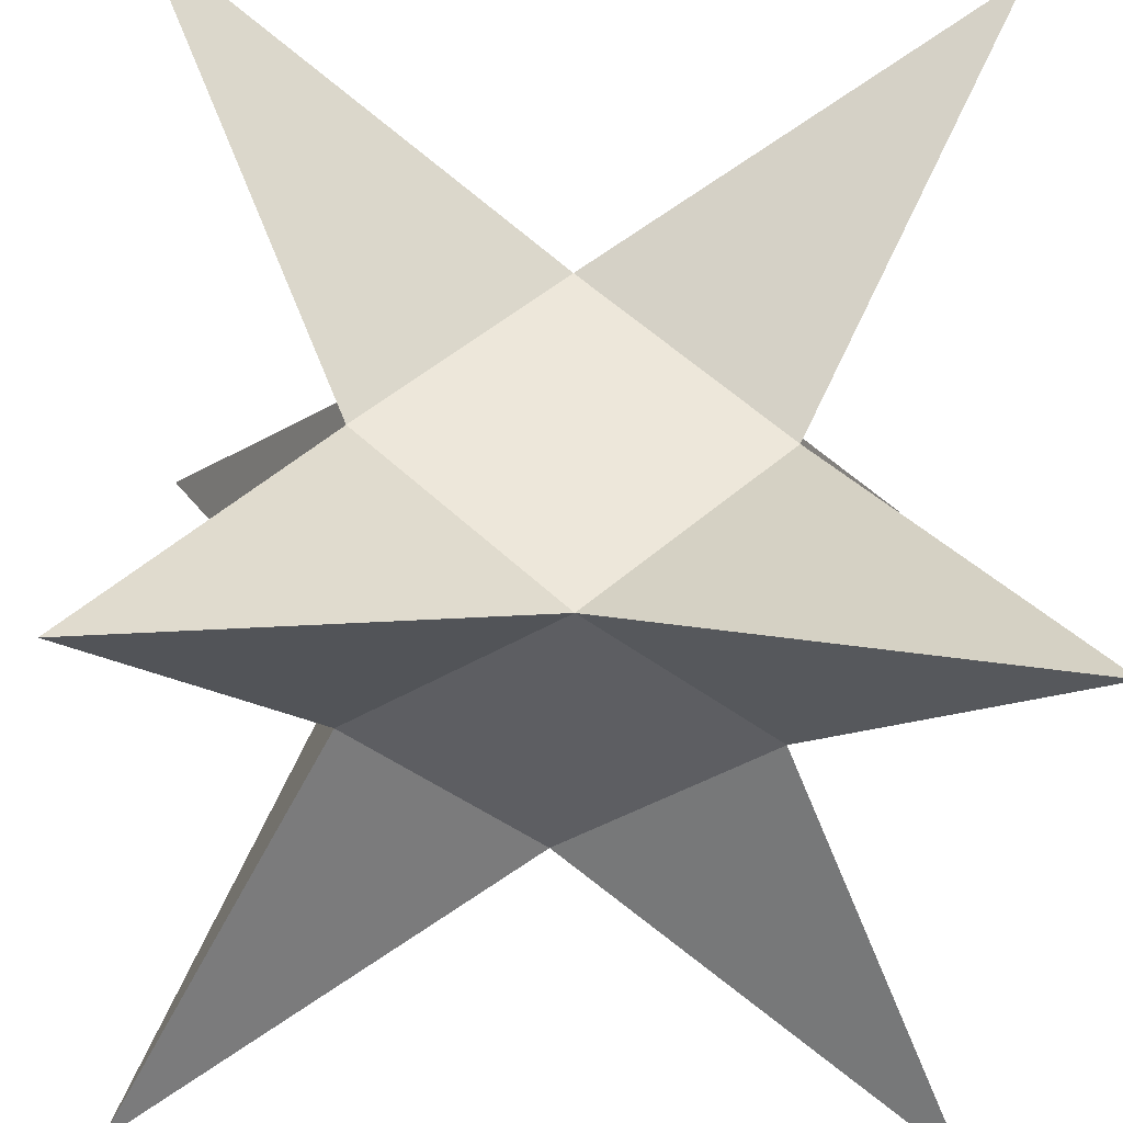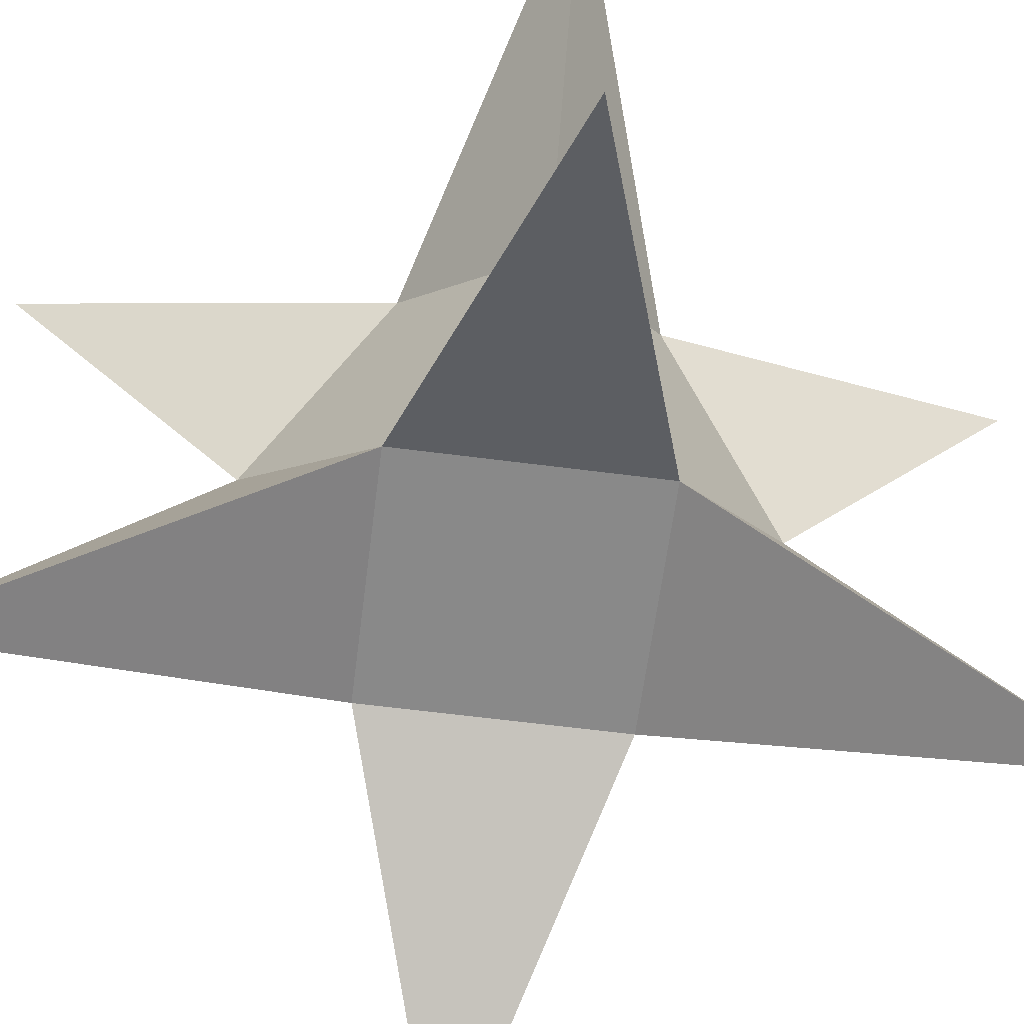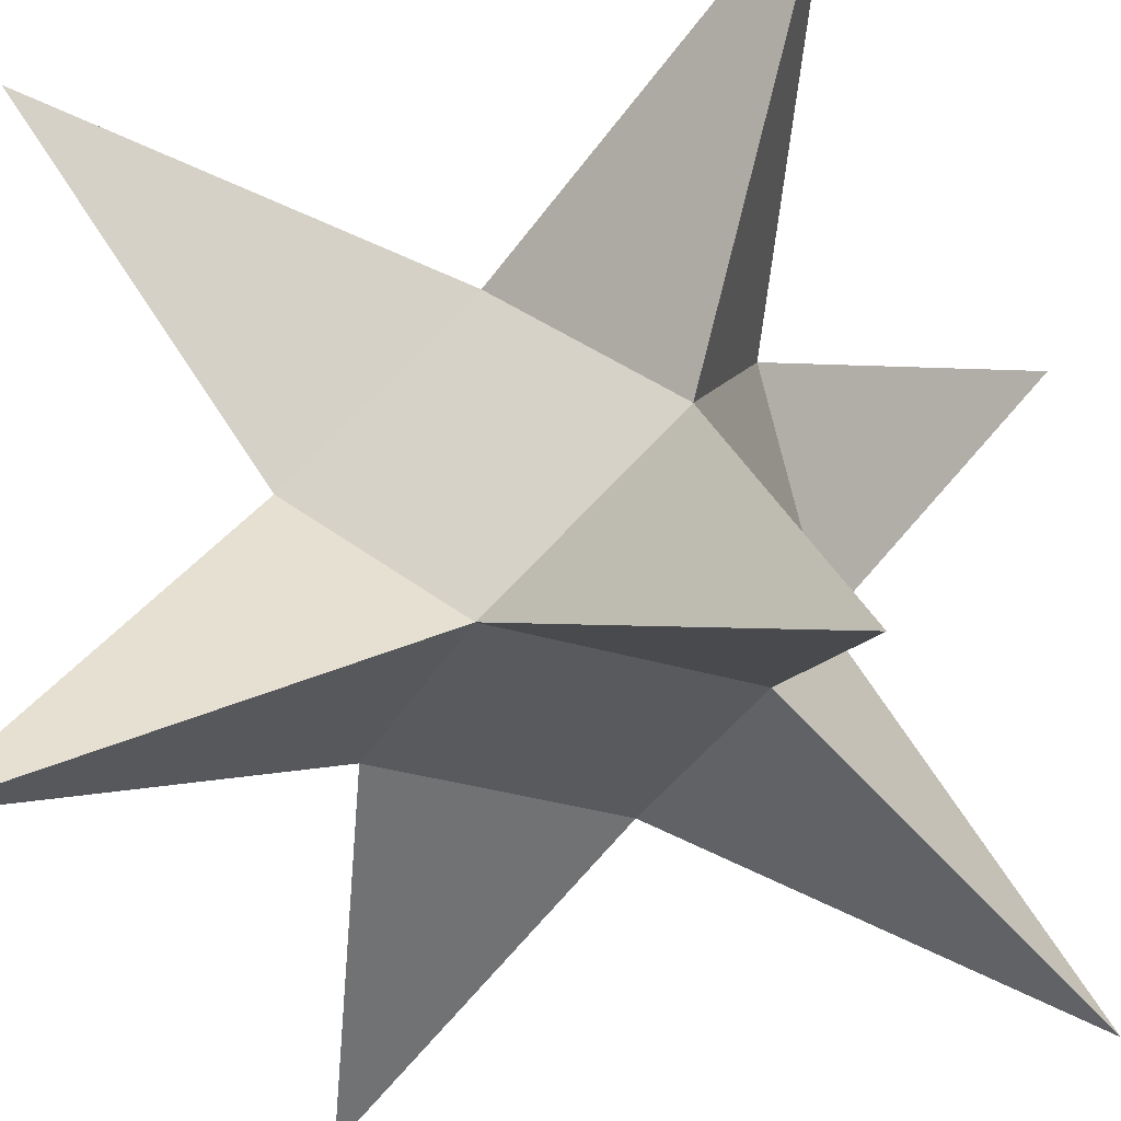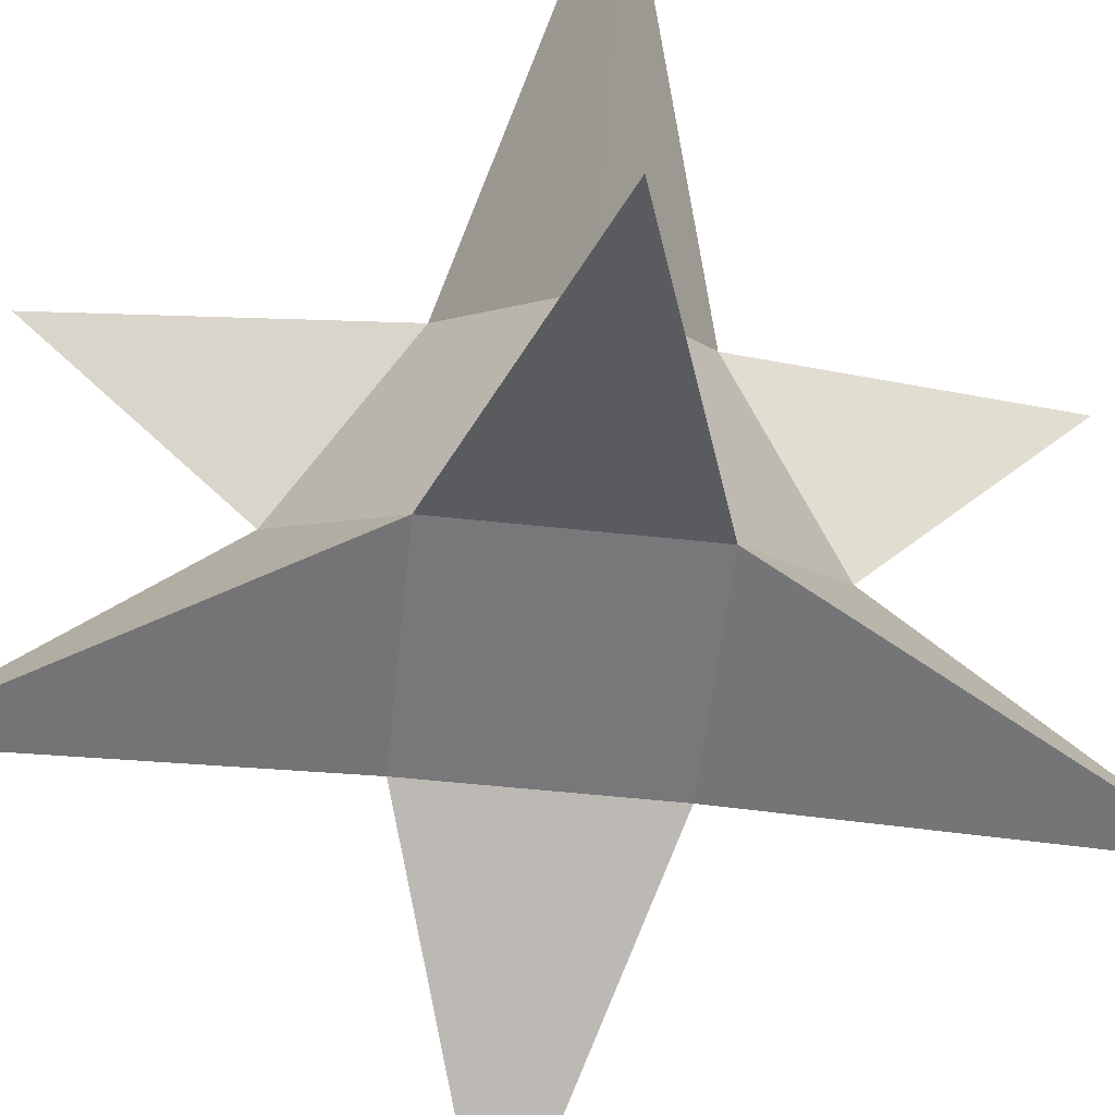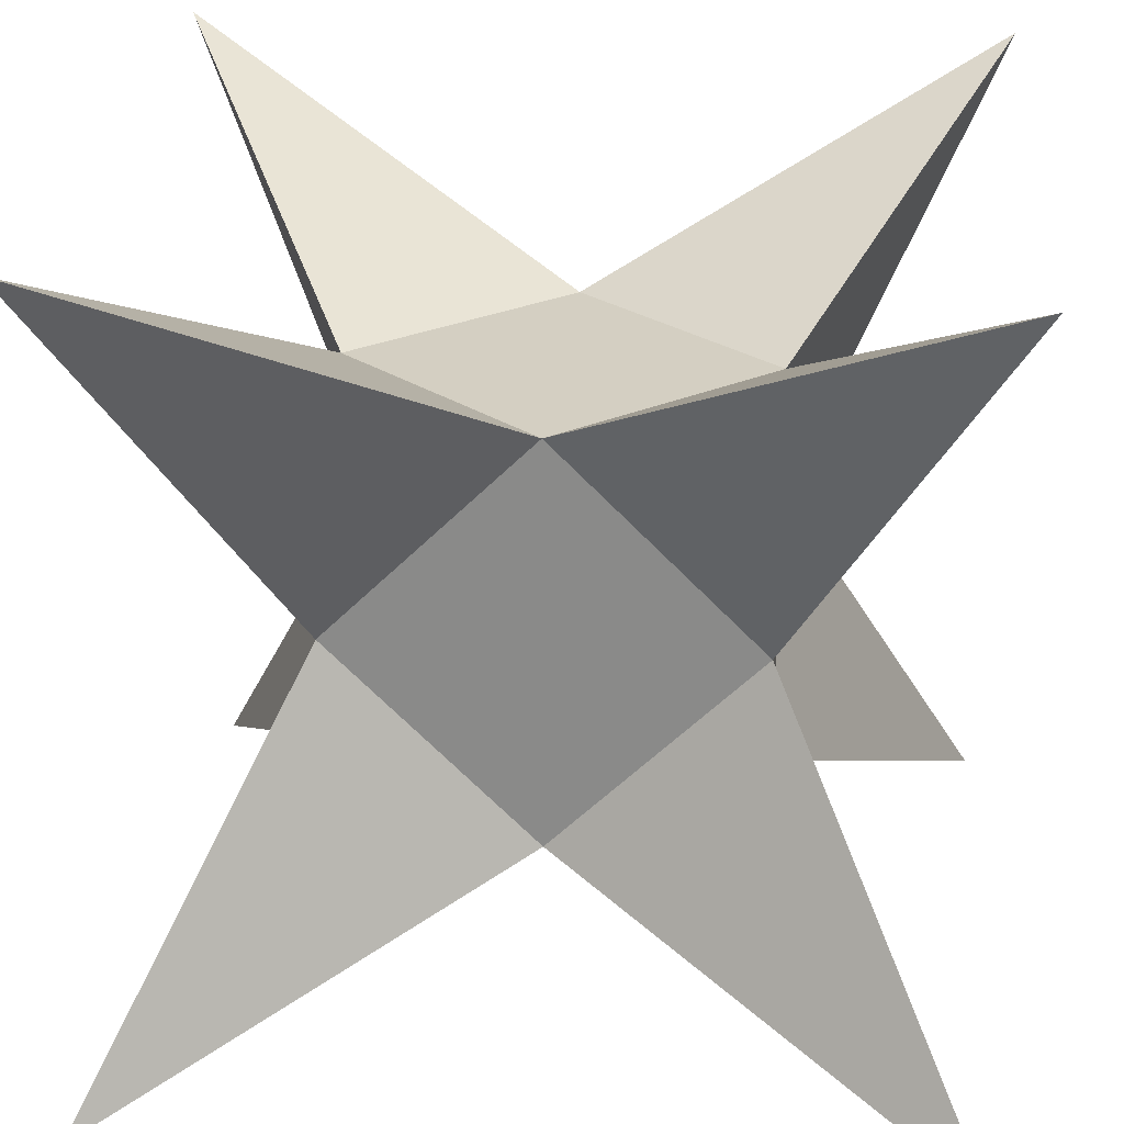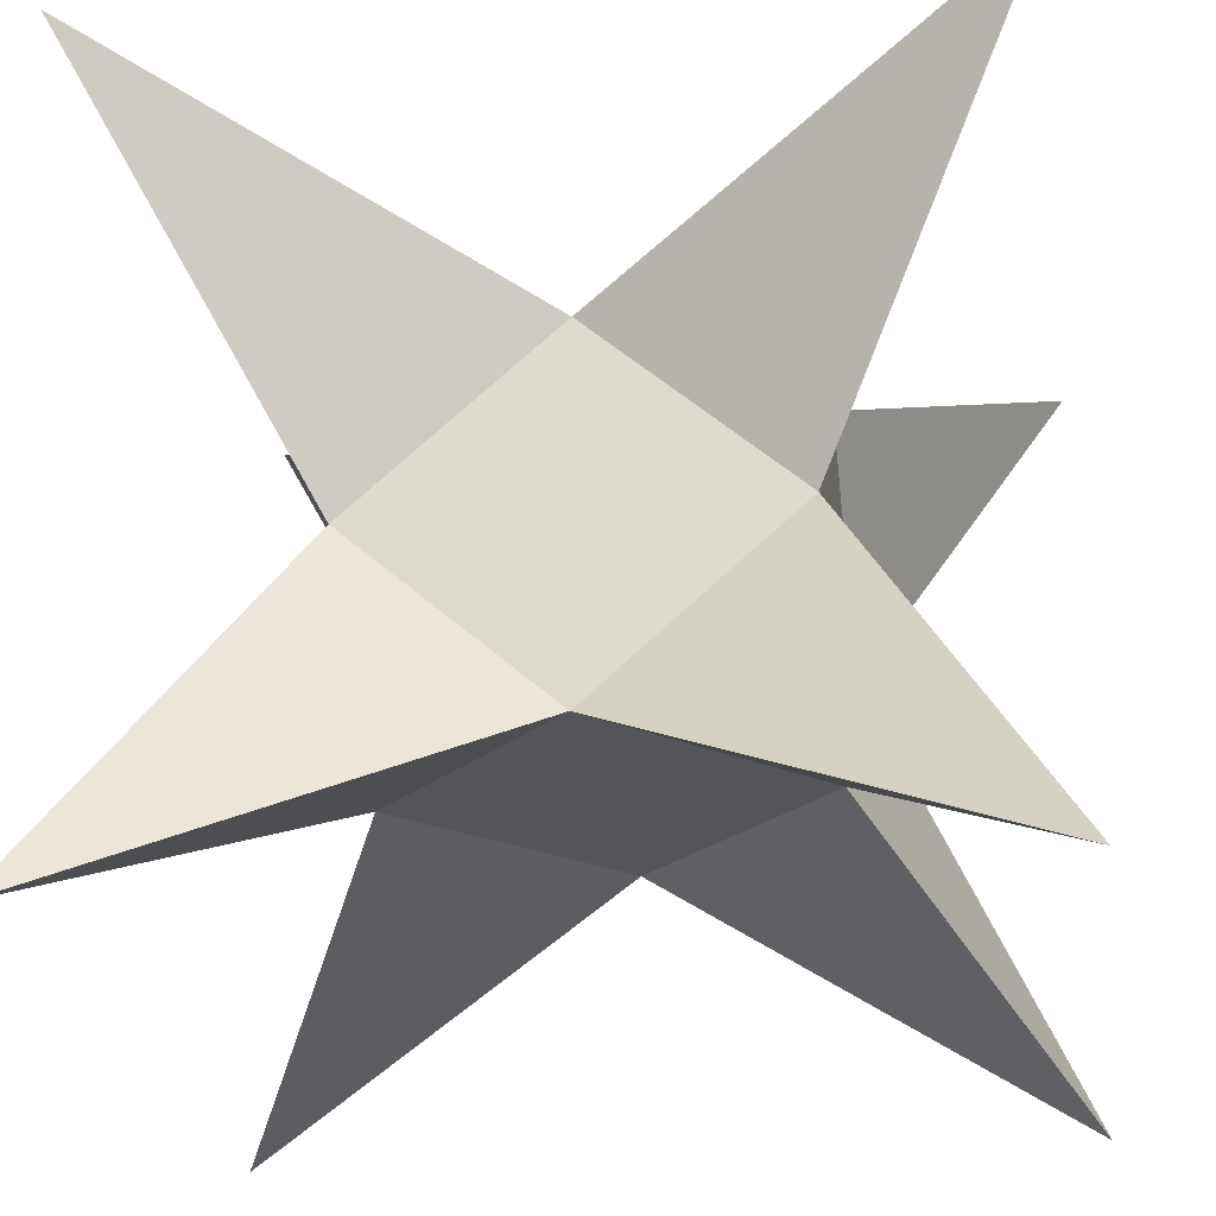
<metadata>
{"format":"obj","ext":"obj","renderer":"f3d","projection":"perspective","resolution":1024,"background":"white","views":[{"elev":-39.4,"azim":-3.6,"up":"+Z"},{"elev":-63.1,"azim":-142.4,"up":"+Y"},{"elev":-31.6,"azim":-158.8,"up":"+Y"},{"elev":-57.6,"azim":-141.3,"up":"+Y"},{"elev":25.8,"azim":5.5,"up":"+Z"},{"elev":-24.0,"azim":8.6,"up":"+Y"}]}
</metadata>
<code>
v  -29.31 0 -3.718
v  0 0 -33.02
v  29.31 0 -3.718
v  0 0 25.59
v  0 51.64 25.59
v  29.31 51.64 -3.718
v  0 51.64 -33.02
v  -29.31 51.64 -3.718
v  29.31 25.82 25.59
v  -29.31 25.82 25.59
v  29.31 25.82 -33.02
v  -29.31 25.82 -33.02
v  -59.43 -30.13 55.71
v  59.43 -30.13 55.71
v  -59.43 -30.13 -63.15
v  59.43 -30.13 -63.15
v  -59.43 81.77 55.71
v  59.43 81.77 55.71
v  -59.43 81.77 -63.15
v  59.43 81.77 -63.15
g Box001
f 1 1 2 2 3 3 4 4
f 5 5 6 6 7 7 8 8
f 4 4 9 9 5 5 10 10
f 3 3 11 11 6 6 9 9
f 2 2 12 12 7 7 11 11
f 1 1 10 10 8 8 12 12
f 4 13 1
f 10 13 4
f 1 13 10
f 3 14 4
f 4 14 9
f 9 14 3
f 1 15 2
f 2 15 12
f 12 15 1
f 2 16 3
f 3 16 11
f 11 16 2
f 8 17 5
f 5 17 10
f 10 17 8
f 5 18 6
f 9 18 5
f 6 18 9
f 7 19 8
f 12 19 7
f 8 19 12
f 6 20 7
f 11 20 6
f 7 20 11

</code>
